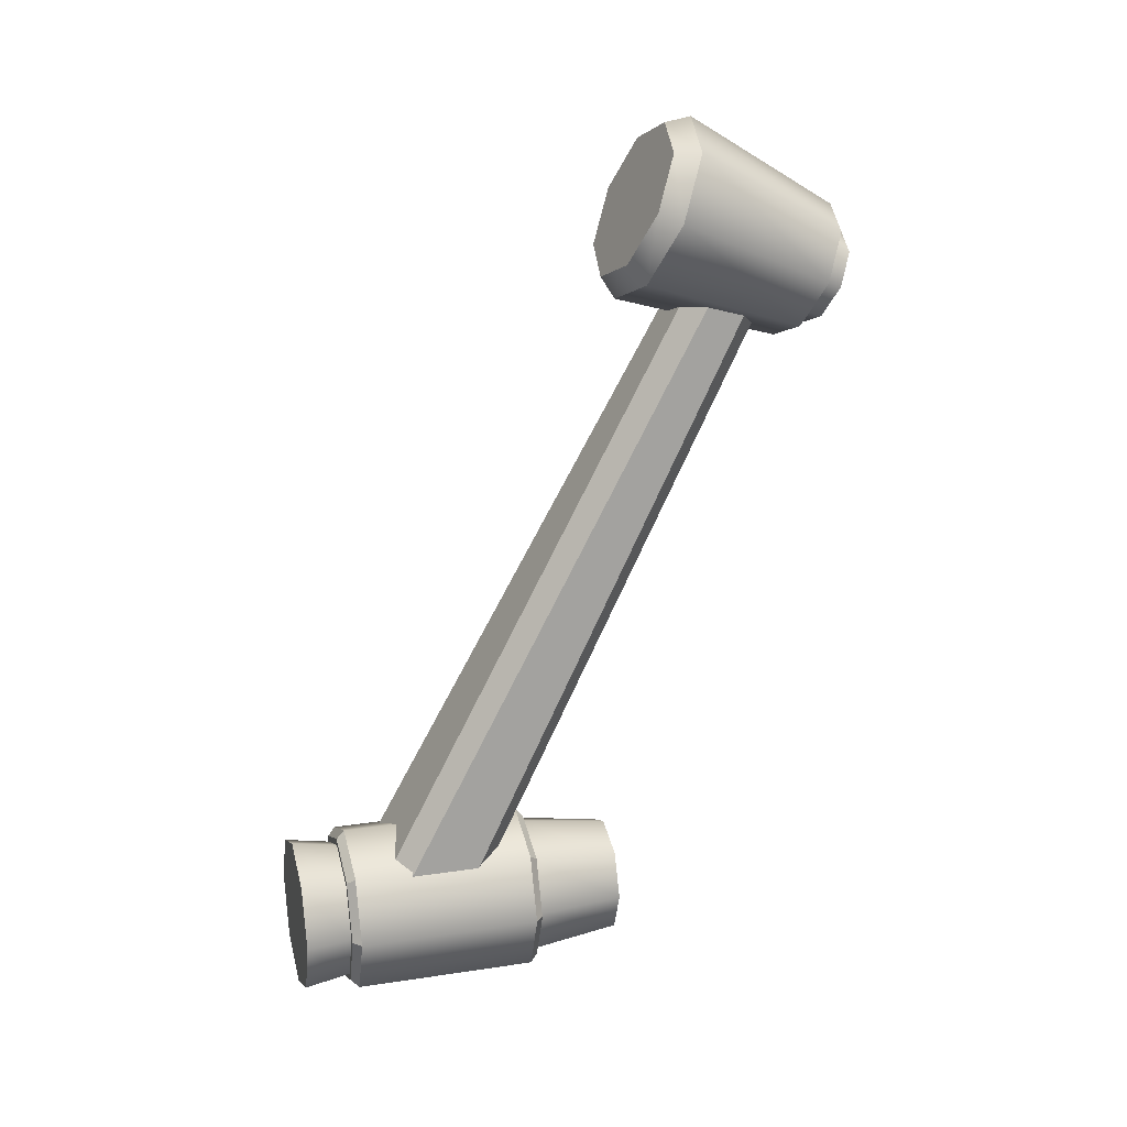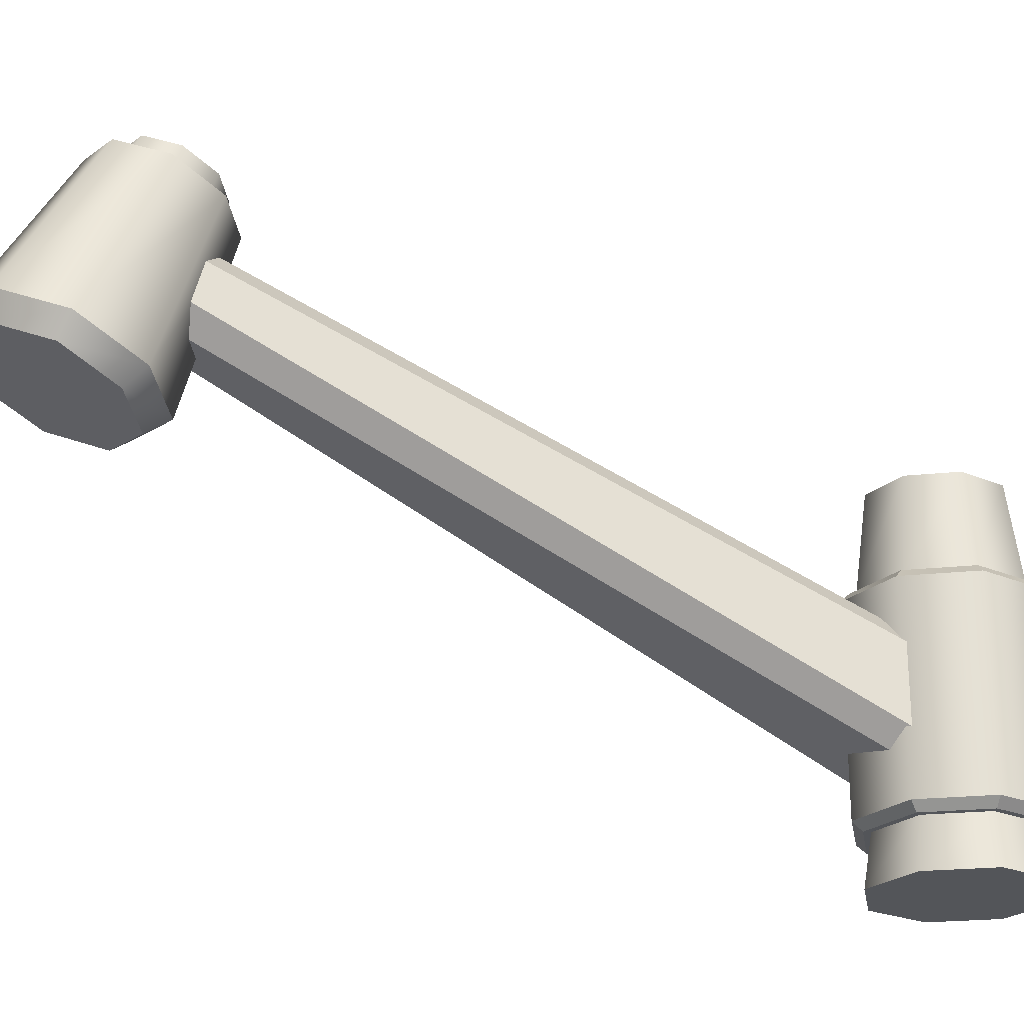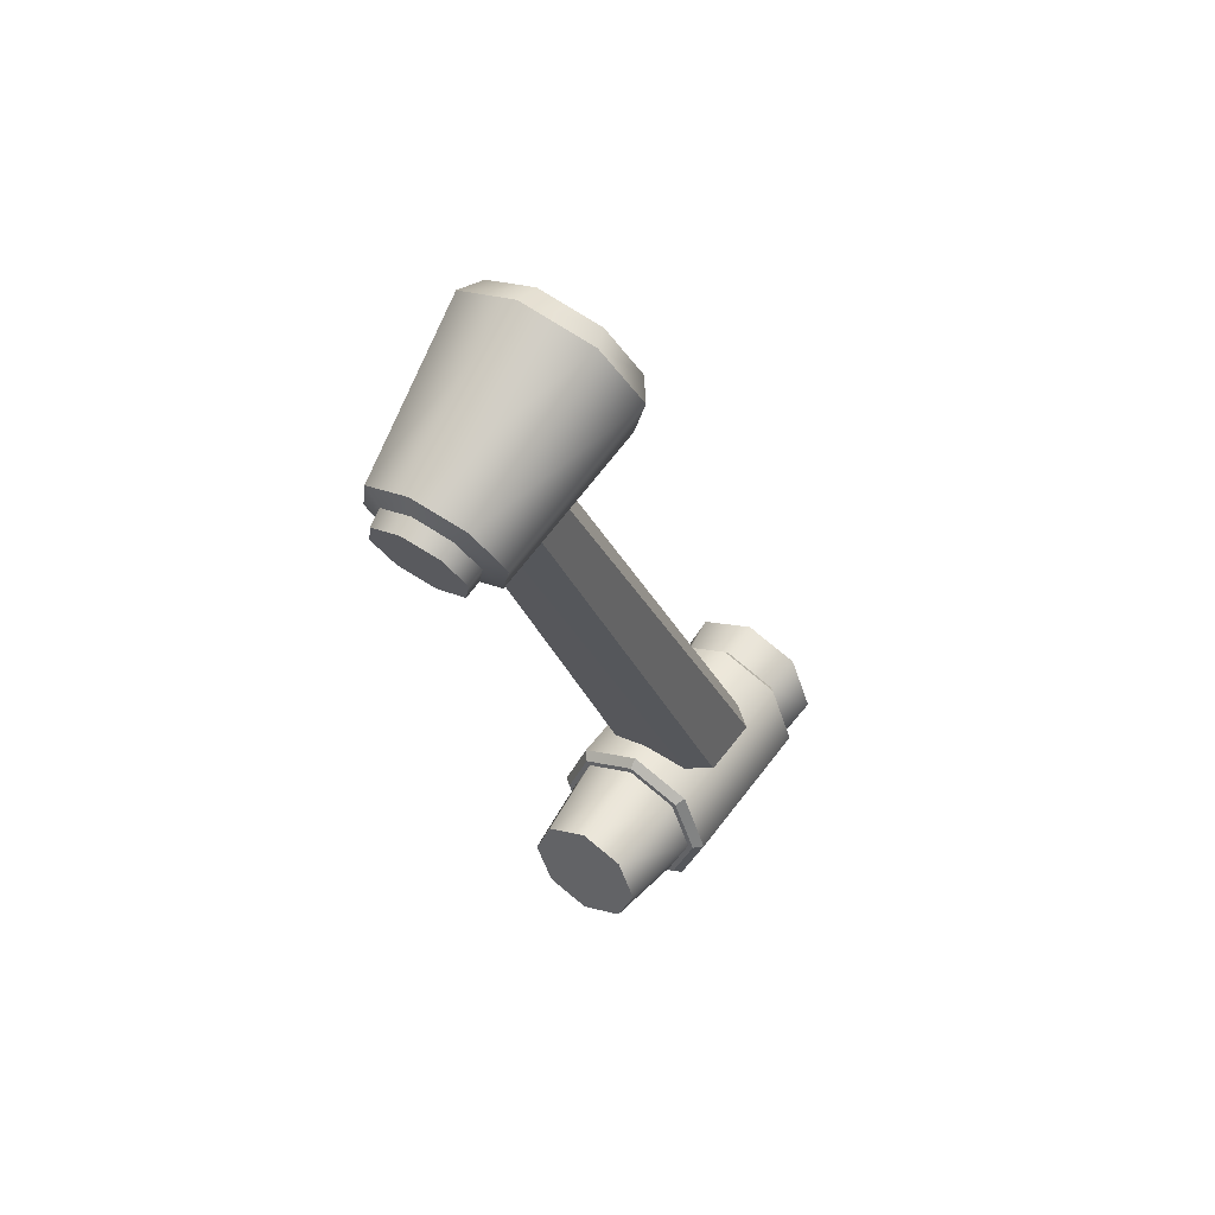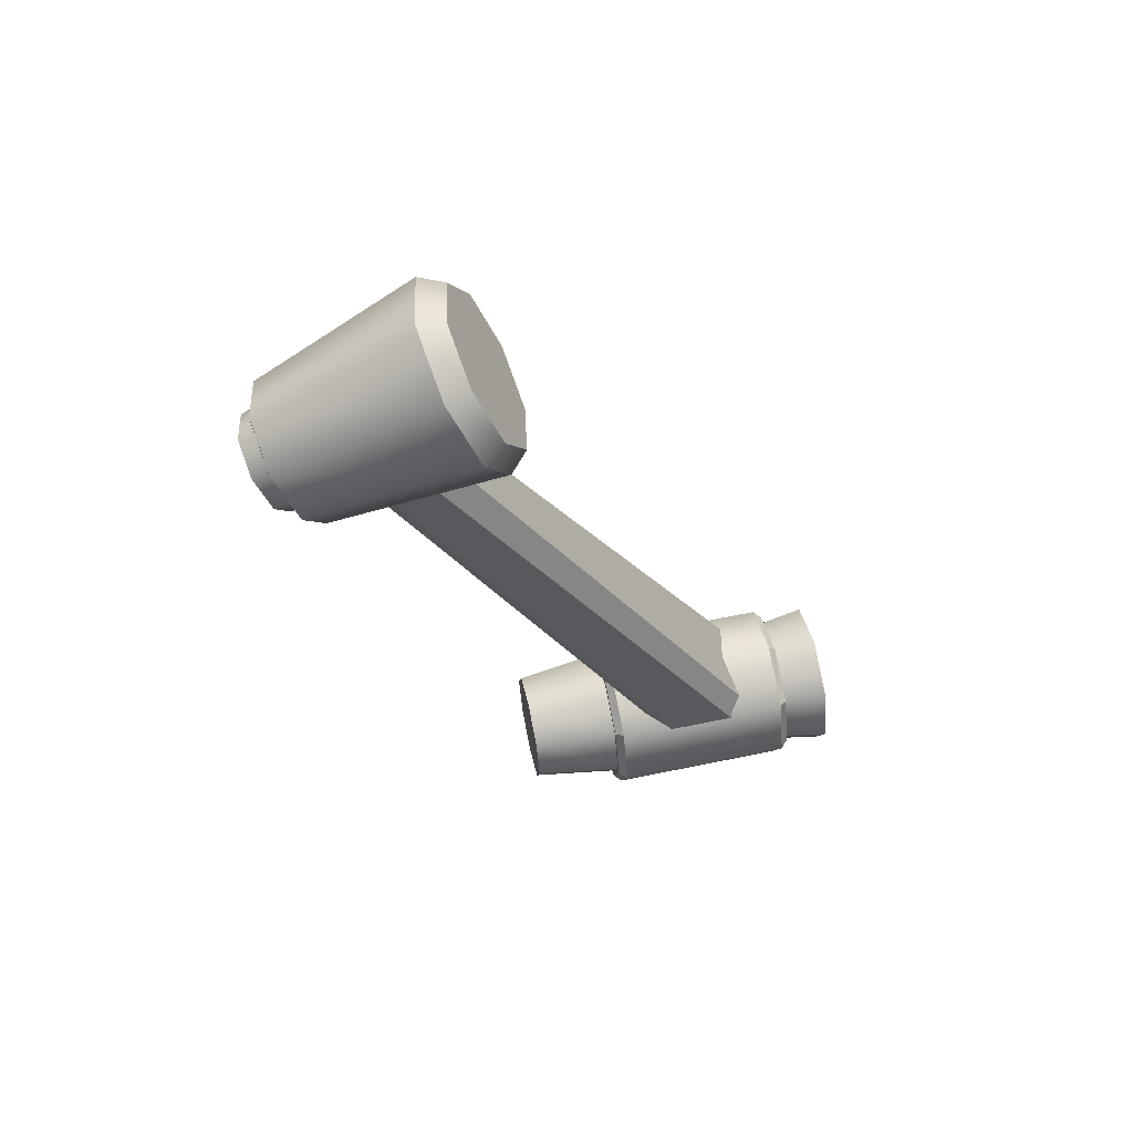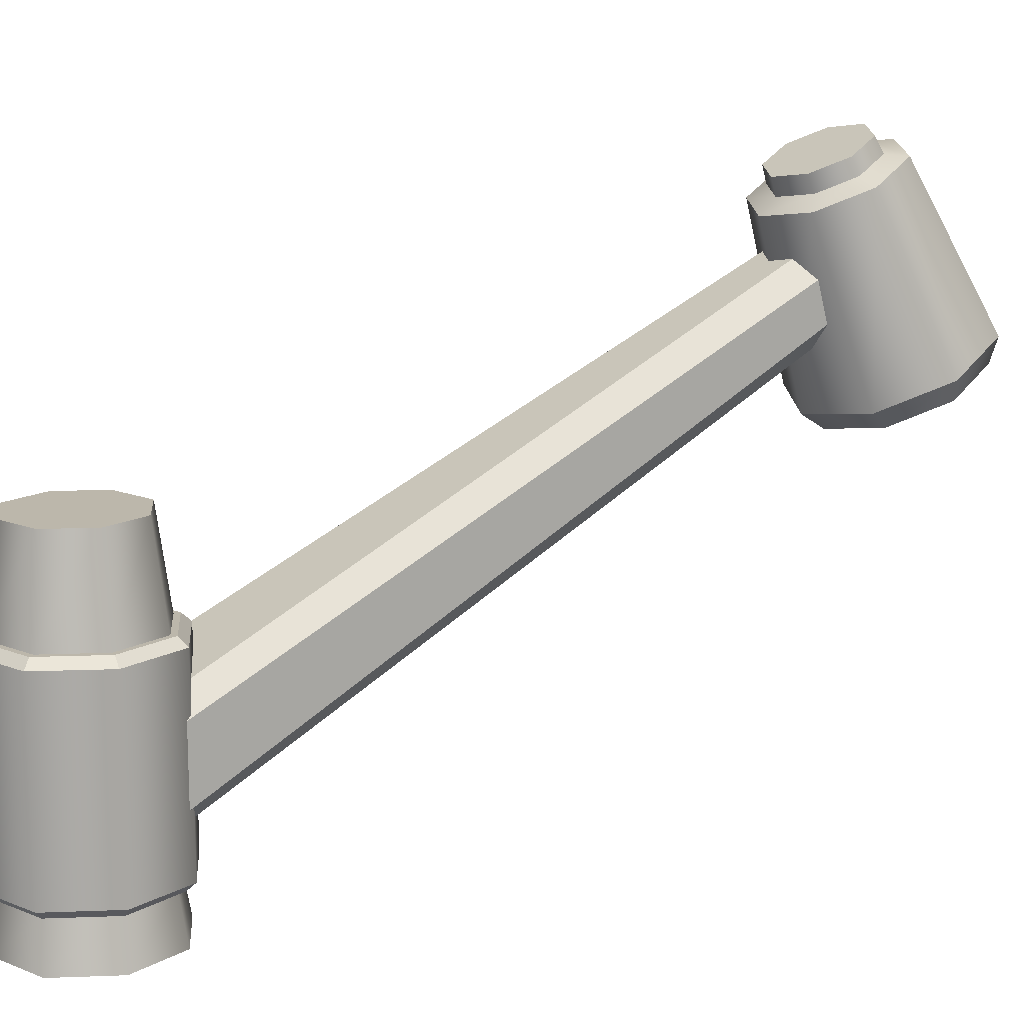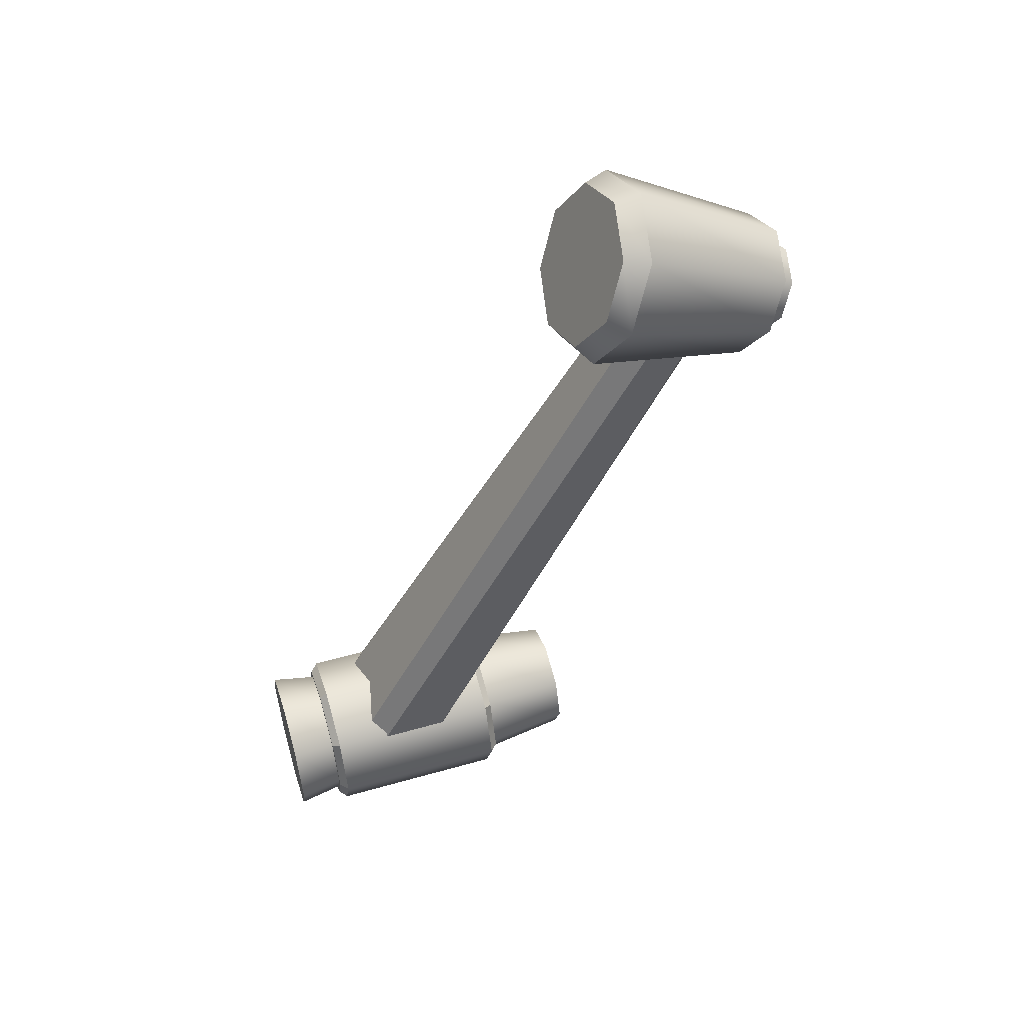
<metadata>
{"format":"obj","ext":"obj","renderer":"f3d","projection":"perspective","resolution":1024,"background":"white","views":[{"elev":19.3,"azim":74.2,"up":"+Z"},{"elev":-24.0,"azim":77.3,"up":"+Y"},{"elev":45.4,"azim":-146.9,"up":"+Z"},{"elev":60.0,"azim":-102.0,"up":"+Z"},{"elev":14.4,"azim":-117.2,"up":"+Y"},{"elev":52.3,"azim":73.0,"up":"+Z"}]}
</metadata>
<code>
v 0 2.225 -0
v -0 11.83 0
v -2.728 0 -2.728
v -3.858 0 -0
v -2.728 0 2.728
v 0 0 3.858
v 2.728 0 2.728
v 3.858 0 -0
v 2.728 0 -2.728
v 0 0 -3.858
v -2.453 2.225 -2.453
v -3.47 2.225 0
v -2.453 2.225 2.453
v -0 2.225 3.47
v 2.453 2.225 2.453
v 3.47 2.225 0
v 2.453 2.225 -2.453
v -0 2.225 -3.47
v 0 0 -0
v -2.482 11.83 -2.482
v -3.51 11.83 -0
v -2.482 11.83 2.482
v 0 11.83 3.51
v 2.482 11.83 2.482
v 3.51 11.83 -0
v 2.482 11.83 -2.482
v 0 11.83 -3.51
v -2.06 16.12 -2.06
v -2.913 16.12 -0
v -2.06 16.12 2.06
v 1e-06 16.12 2.913
v 2.06 16.12 2.06
v 2.913 16.12 -0
v 2.06 16.12 -2.06
v 1e-06 16.12 -2.913
v 1e-06 16.12 -0
v 0.9438 21.34 33.53
v 1.887 22.15 33.05
v 2.223 2.941 0
v 3.167 3.885 0
v 0.9438 24.84 32.5
v 1.887 24.03 32.99
v 2.223 8.312 0
v 3.167 7.368 0
v -1.887 24.03 32.99
v -0.9438 24.84 32.5
v -3.167 7.368 0
v -2.223 8.312 0
v -0.9438 21.34 33.53
v -1.887 22.15 33.05
v -2.223 2.941 0
v -3.167 3.885 0
v -2.724 16.25 32.4
v -3.852 17.33 34.9
v -2.724 18.41 37.4
v -0 18.86 38.44
v 2.724 18.41 37.4
v 3.852 17.33 34.9
v 2.724 16.25 32.4
v -0 15.8 31.37
v -1.652 26.39 29.2
v -2.336 27.05 30.72
v -1.652 27.7 32.23
v -0 27.98 32.86
v 1.652 27.7 32.23
v 2.336 27.05 30.72
v 1.652 26.39 29.2
v -0 26.12 28.57
v -0 17.33 34.9
v -0 27.04 30.71
v 4.572 18.32 34.48
v 3.233 19.6 37.45
v -0 20.13 38.67
v -3.233 19.6 37.45
v -4.572 18.32 34.48
v -3.233 17.04 31.51
v -0 16.5 30.28
v 3.233 17.04 31.51
v -3.402 25.96 31.17
v -2.406 25.01 28.97
v -0 24.61 28.05
v 2.406 25.01 28.97
v 3.402 25.96 31.17
v 2.406 26.92 33.38
v -0 27.31 34.3
v -2.406 26.92 33.38
v -2.437 26.29 31.04
v -1.723 25.61 29.46
v 0 25.33 28.81
v 1.723 25.61 29.46
v 2.437 26.29 31.04
v 1.723 26.98 32.63
v 0 27.26 33.28
v -1.723 26.98 32.63
v -2.979 2.615 -2.979
v -2.681 2.225 -2.681
v -4.212 2.615 -0
v -3.791 2.225 -0
v -2.979 2.615 2.979
v -2.681 2.225 2.681
v 0 2.615 4.212
v 0 2.225 3.791
v 2.979 2.615 2.979
v 2.681 2.225 2.681
v 4.212 2.615 -0
v 3.791 2.225 -0
v 2.979 2.615 -2.979
v 2.681 2.225 -2.681
v 0 2.615 -4.212
v 0 2.225 -3.791
v -2.979 11.44 -2.979
v -2.681 11.83 -2.681
v -4.212 11.44 0
v -3.791 11.83 0
v -2.979 11.44 2.979
v -2.681 11.83 2.681
v -0 11.44 4.212
v -0 11.83 3.791
v 2.979 11.44 2.979
v 2.681 11.83 2.681
v 4.212 11.44 0
v 3.791 11.83 0
v 2.979 11.44 -2.979
v 2.681 11.83 -2.681
v -0 11.44 -4.212
v -0 11.83 -3.791
f 3 4 12 11
f 4 5 13 12
f 5 6 14 13
f 6 7 15 14
f 7 8 16 15
f 8 9 17 16
f 9 10 18 17
f 10 3 11 18
f 4 3 19
f 5 4 19
f 6 5 19
f 7 6 19
f 8 7 19
f 9 8 19
f 10 9 19
f 3 10 19
f 20 21 29 28
f 21 22 30 29
f 22 23 31 30
f 23 24 32 31
f 24 25 33 32
f 25 26 34 33
f 26 27 35 34
f 27 20 28 35
f 28 29 36
f 29 30 36
f 30 31 36
f 31 32 36
f 32 33 36
f 33 34 36
f 34 35 36
f 35 28 36
f 38 40 44 42
f 41 43 48 46
f 45 47 52 50
f 49 51 39 37
f 38 37 39 40
f 41 42 44 43
f 45 46 48 47
f 49 50 52 51
f 53 54 75 76
f 54 55 74 75
f 55 56 73 74
f 56 57 72 73
f 57 58 71 72
f 58 59 78 71
f 59 60 77 78
f 60 53 76 77
f 54 53 69
f 55 54 69
f 56 55 69
f 57 56 69
f 58 57 69
f 59 58 69
f 60 59 69
f 53 60 69
f 61 62 70
f 62 63 70
f 63 64 70
f 64 65 70
f 65 66 70
f 66 67 70
f 67 68 70
f 68 61 70
f 72 71 83 84
f 73 72 84 85
f 74 73 85 86
f 75 74 86 79
f 76 75 79 80
f 77 76 80 81
f 78 77 81 82
f 71 78 82 83
f 80 79 87 88
f 81 80 88 89
f 82 81 89 90
f 83 82 90 91
f 84 83 91 92
f 85 84 92 93
f 86 85 93 94
f 79 86 94 87
f 88 87 62 61
f 89 88 61 68
f 90 89 68 67
f 91 90 67 66
f 92 91 66 65
f 93 92 65 64
f 94 93 64 63
f 87 94 63 62
f 95 96 98 97
f 96 95 109 110
f 97 98 100 99
f 99 100 102 101
f 101 102 104 103
f 103 104 106 105
f 105 106 108 107
f 107 108 110 109
f 111 112 126 125
f 112 111 113 114
f 114 113 115 116
f 116 115 117 118
f 118 117 119 120
f 120 119 121 122
f 122 121 123 124
f 124 123 125 126
f 95 97 113 111
f 97 99 115 113
f 99 101 117 115
f 101 103 119 117
f 103 105 121 119
f 105 107 123 121
f 107 109 125 123
f 109 95 111 125
f 98 96 1
f 100 98 1
f 102 100 1
f 104 102 1
f 106 104 1
f 108 106 1
f 110 108 1
f 96 110 1
f 112 114 2
f 114 116 2
f 116 118 2
f 118 120 2
f 120 122 2
f 122 124 2
f 124 126 2
f 126 112 2

</code>
